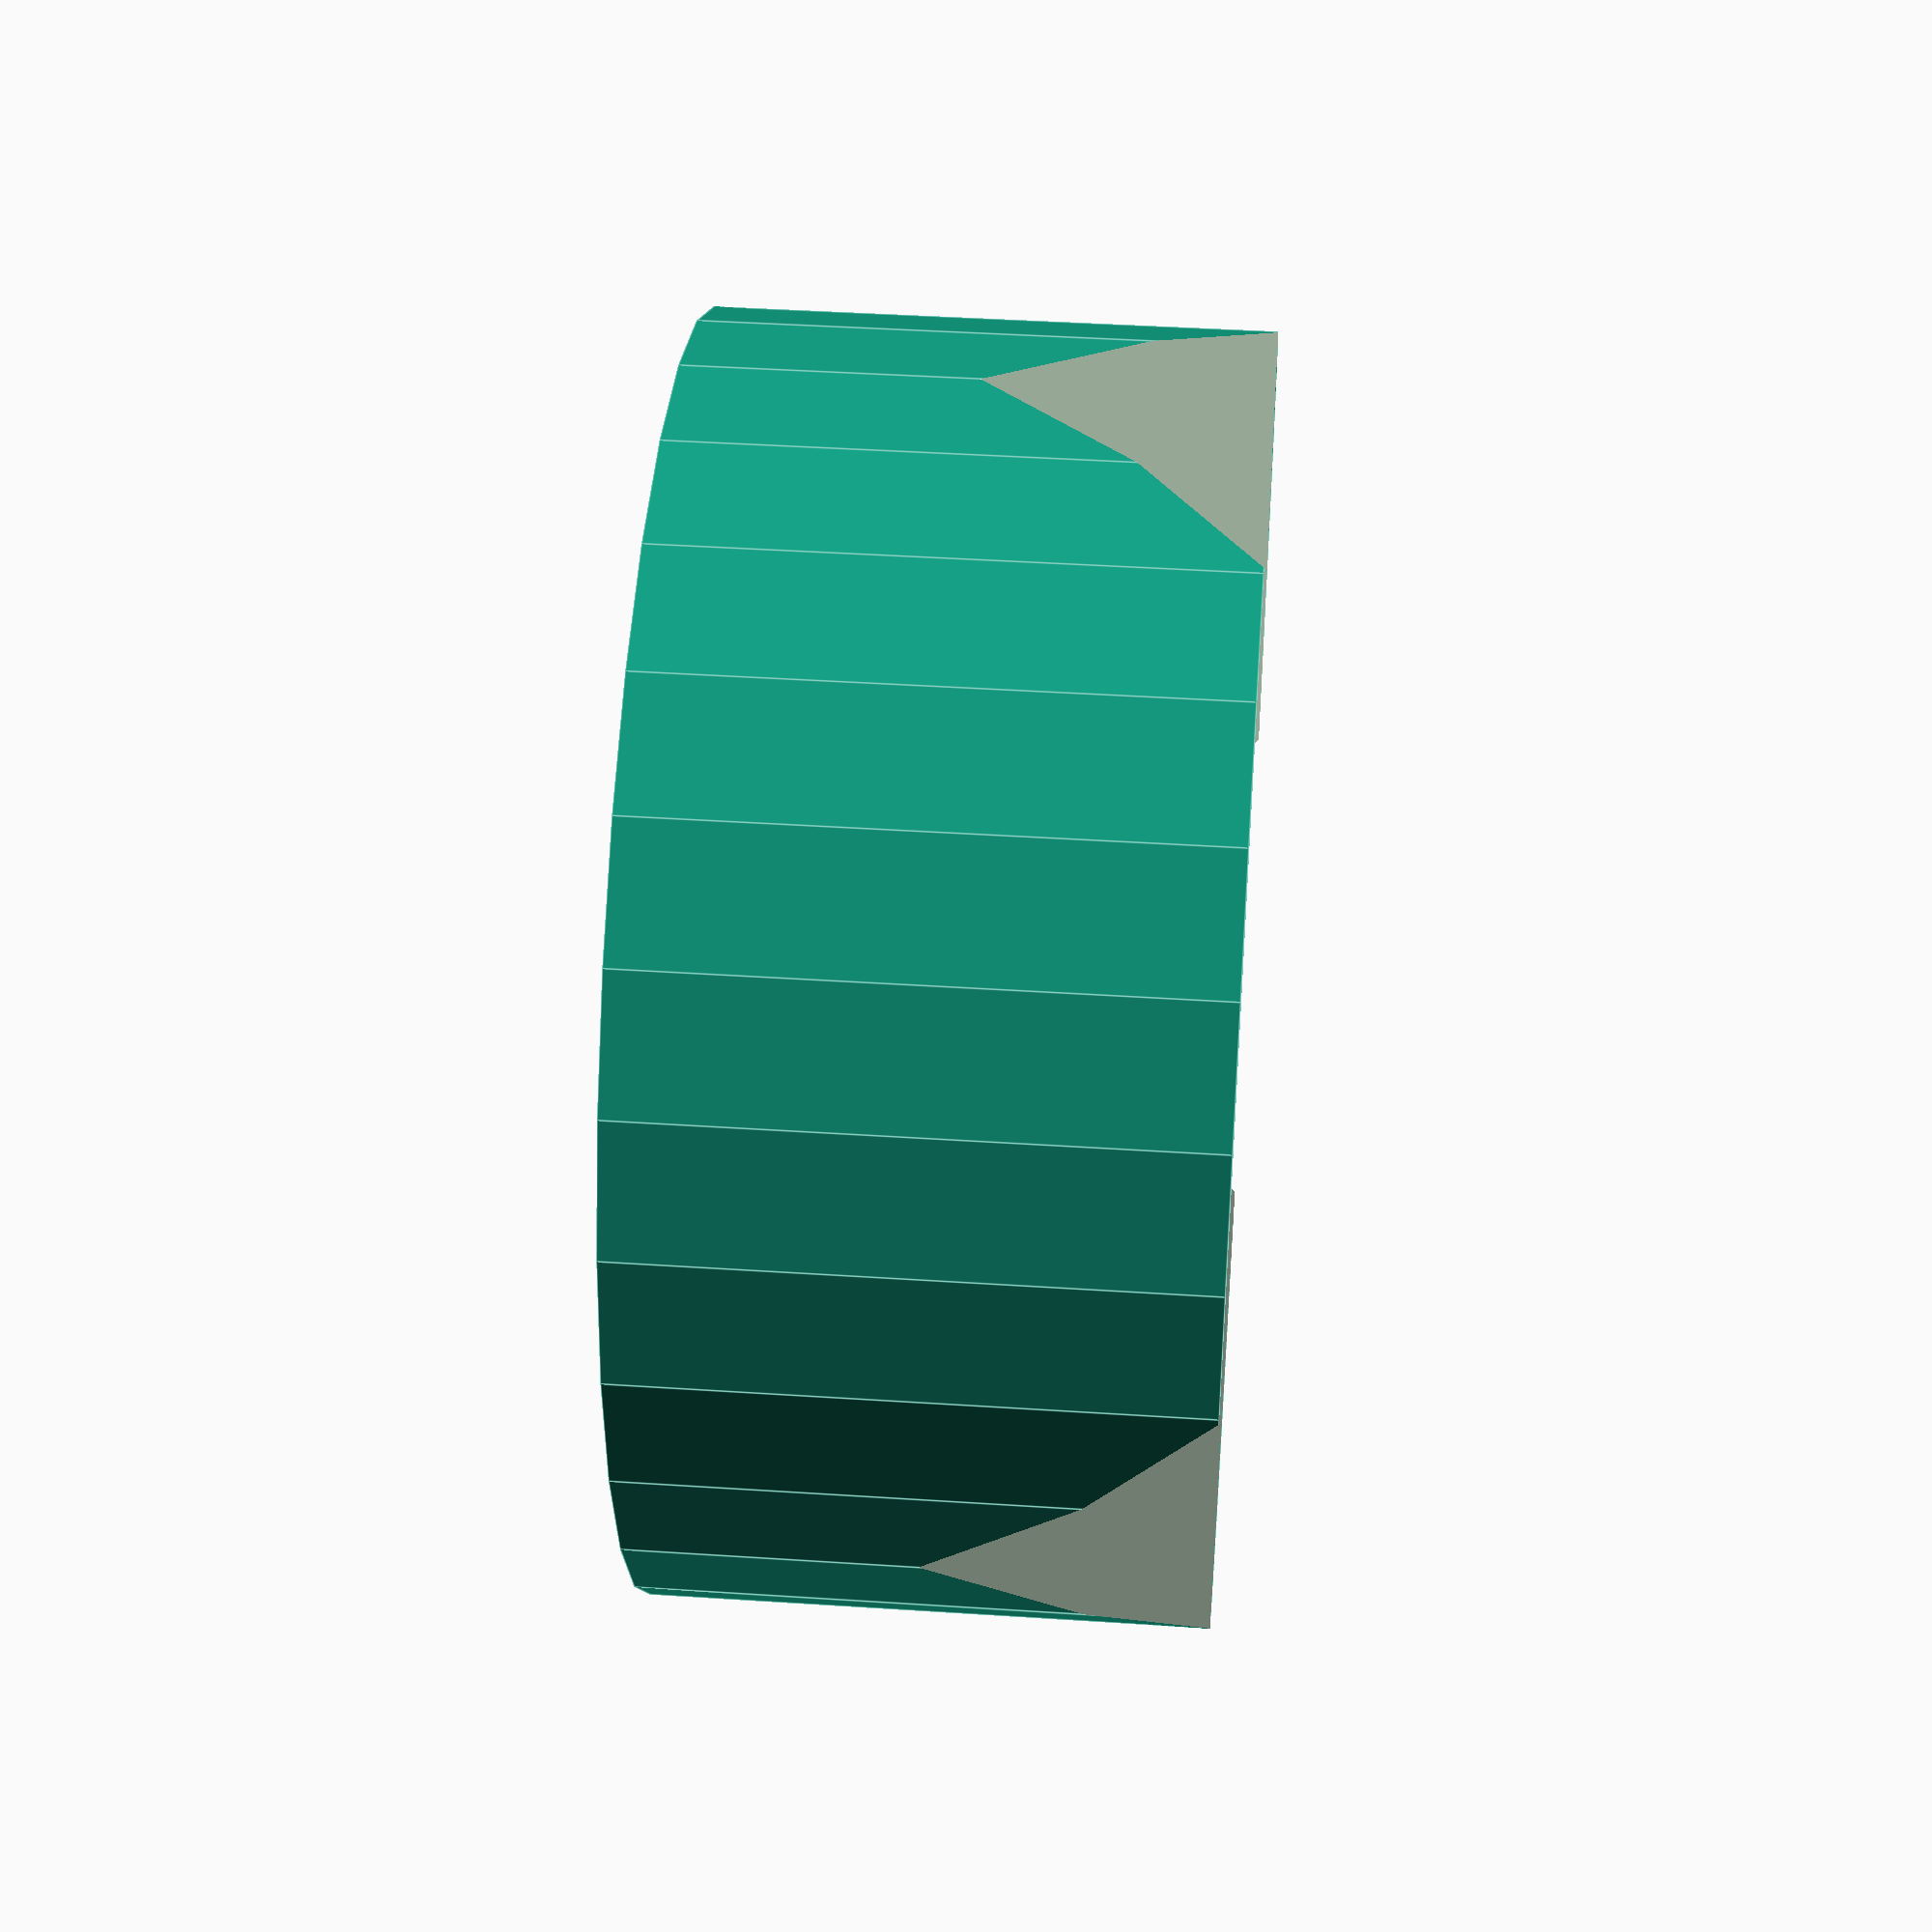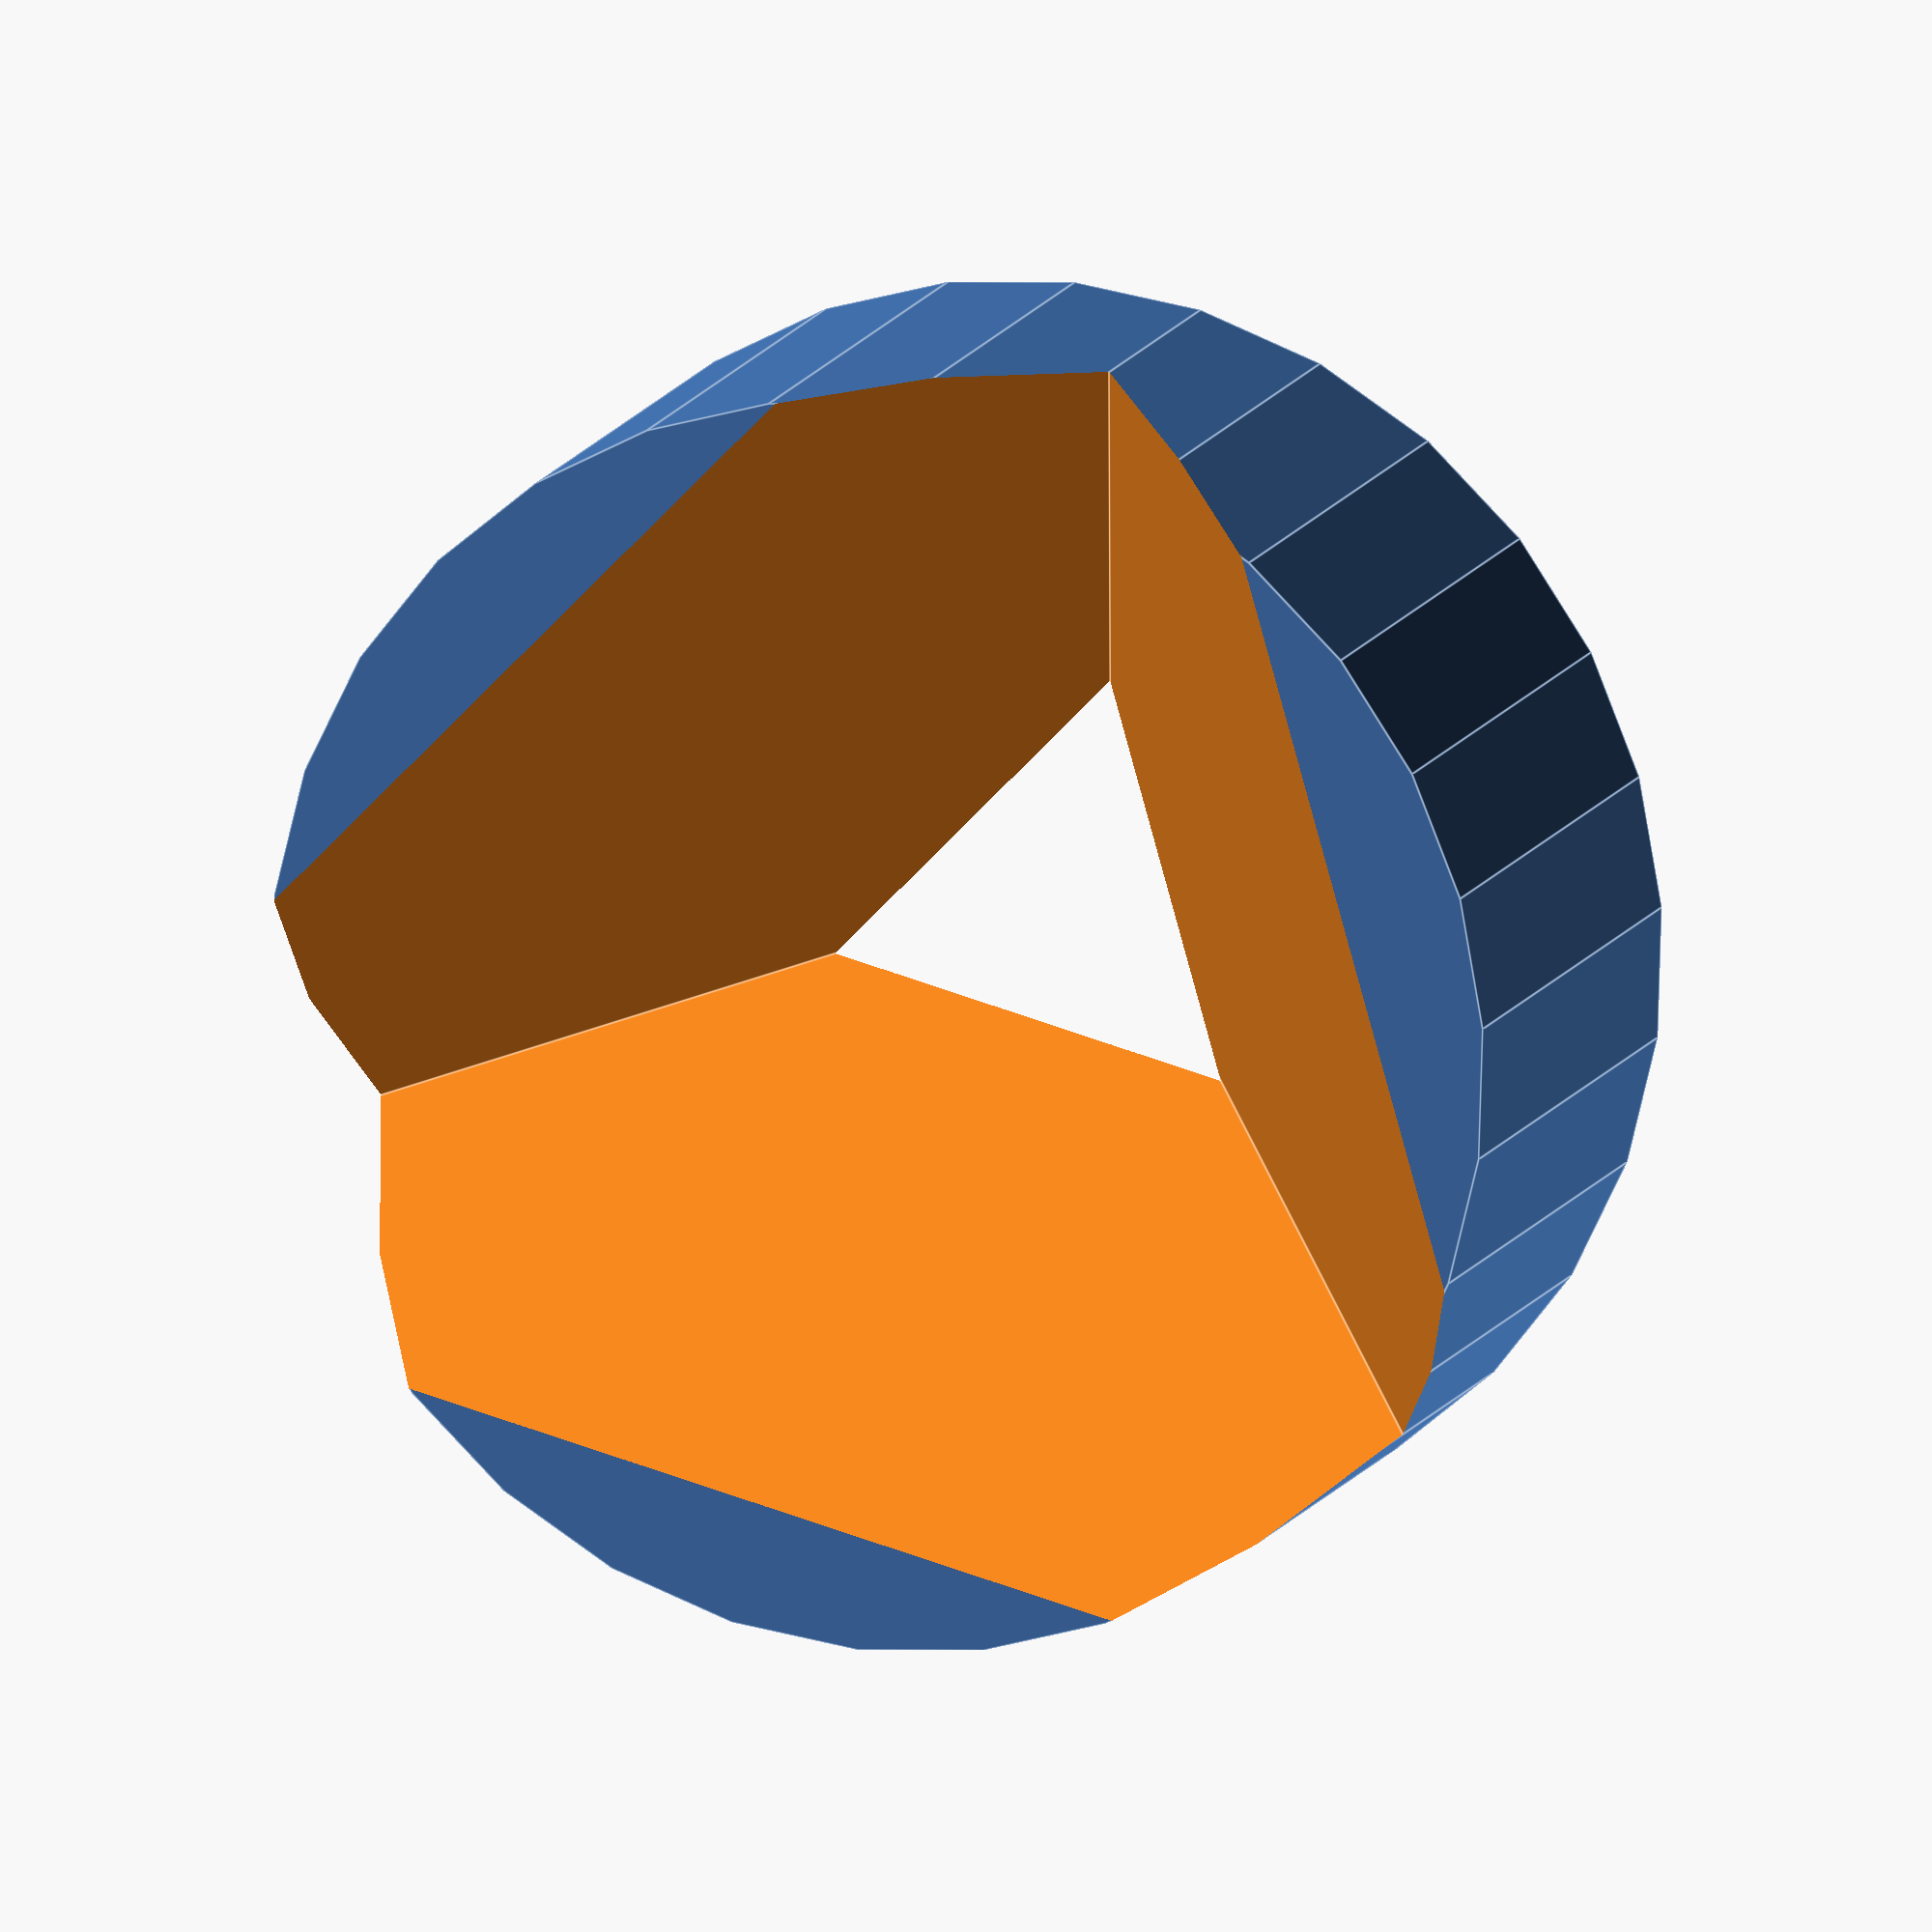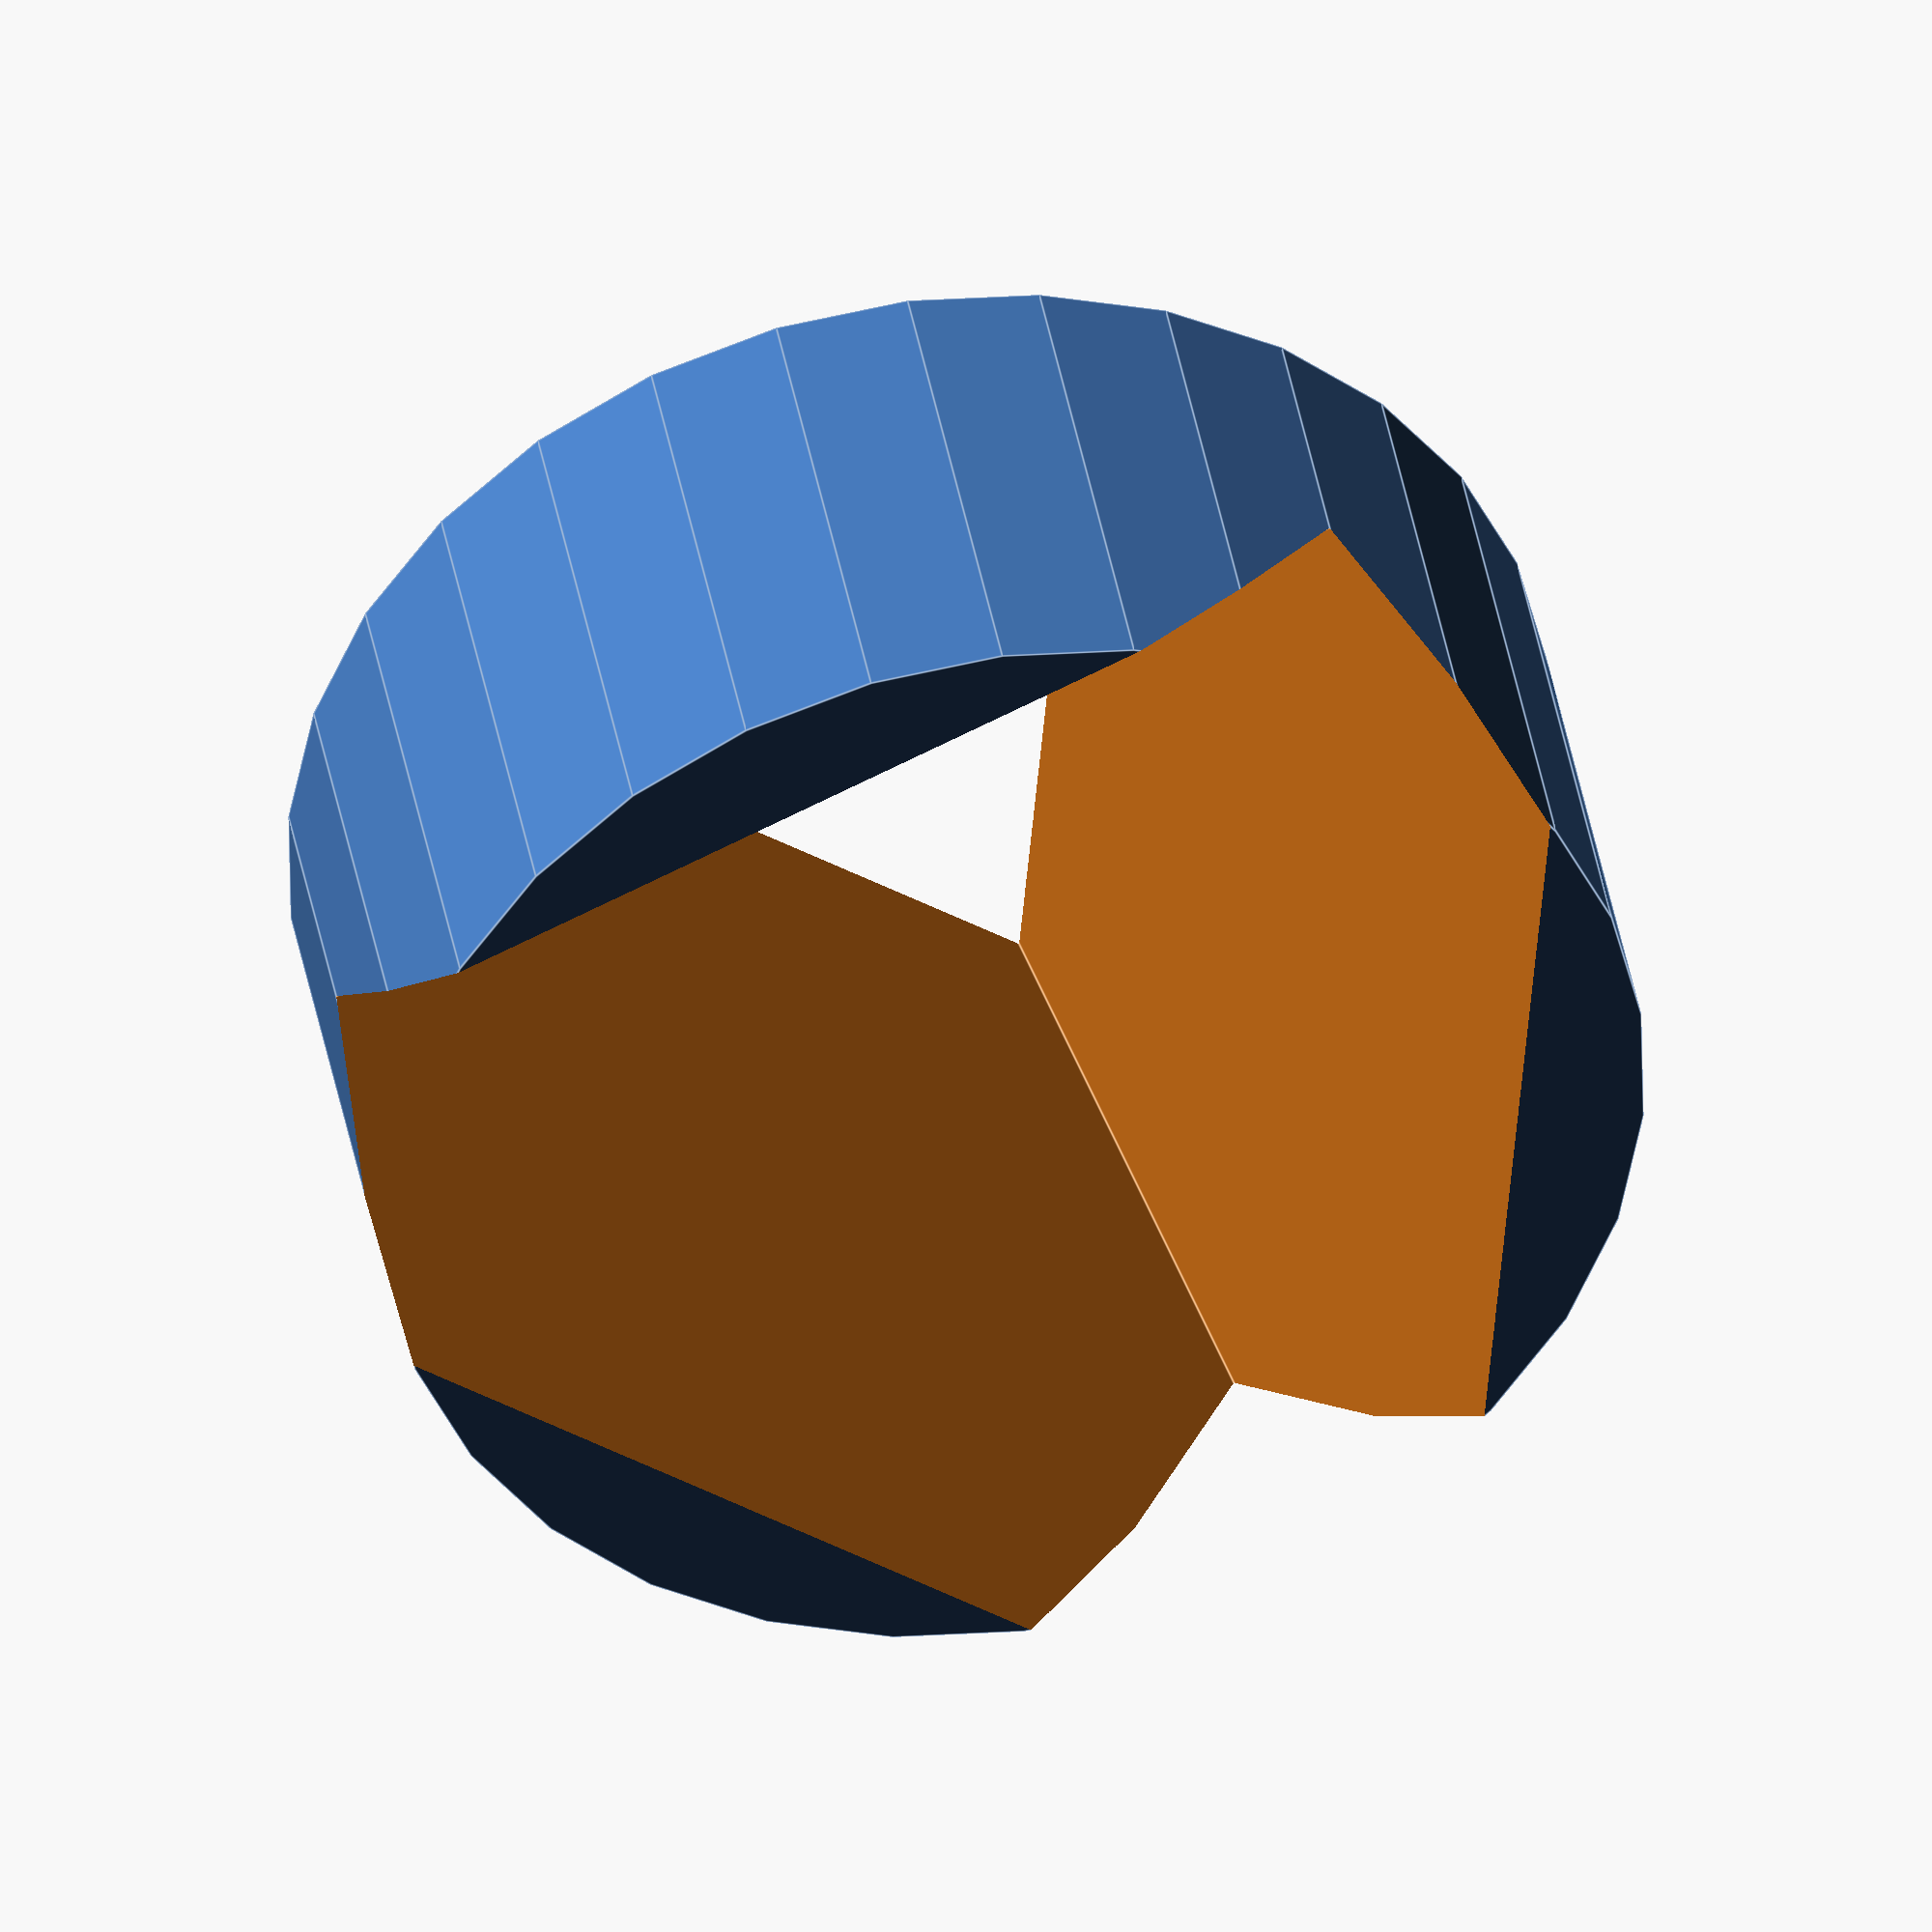
<openscad>
//Corner cutting jig

difference() {
	cylinder(d=30, h=13);
	translate([0,0,-4]) rotate([45,-35.2,0]) cube(50);
}
</openscad>
<views>
elev=139.0 azim=339.4 roll=265.4 proj=p view=edges
elev=346.6 azim=163.8 roll=18.8 proj=o view=edges
elev=319.6 azim=185.0 roll=350.2 proj=o view=edges
</views>
